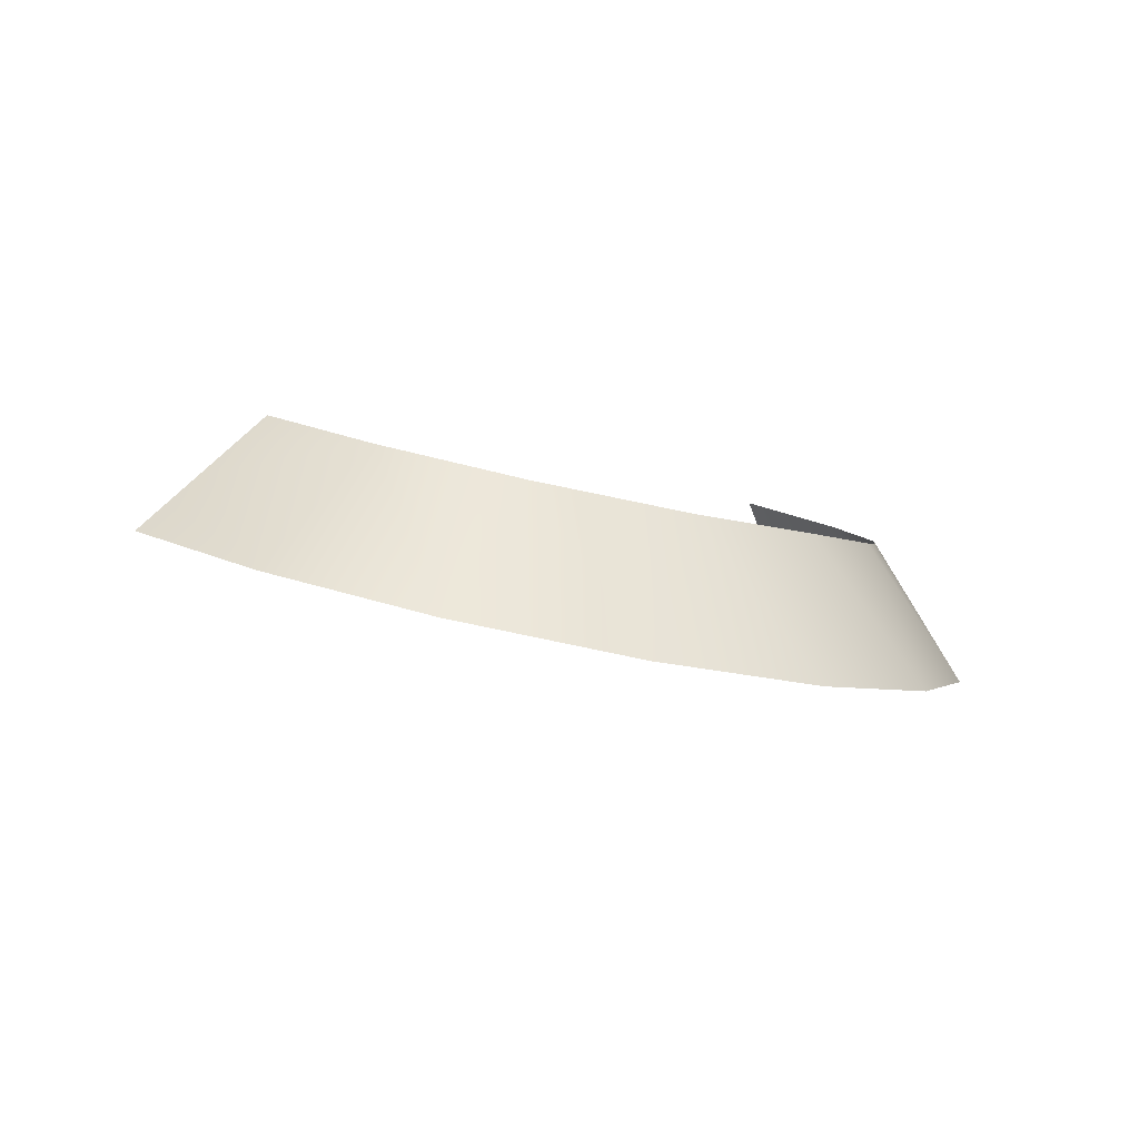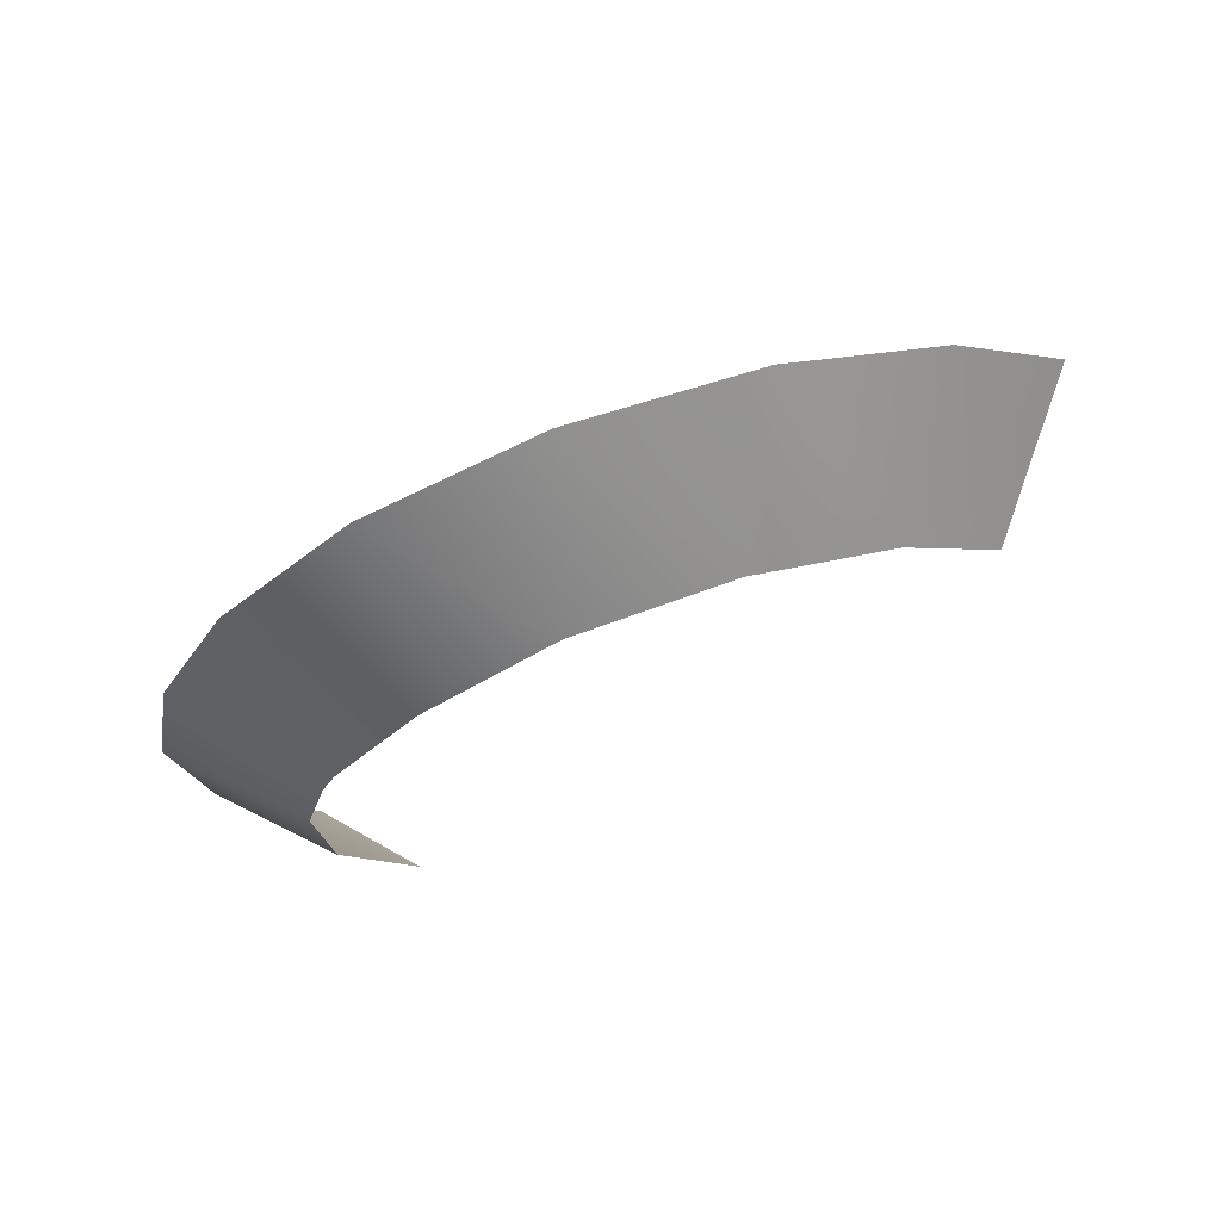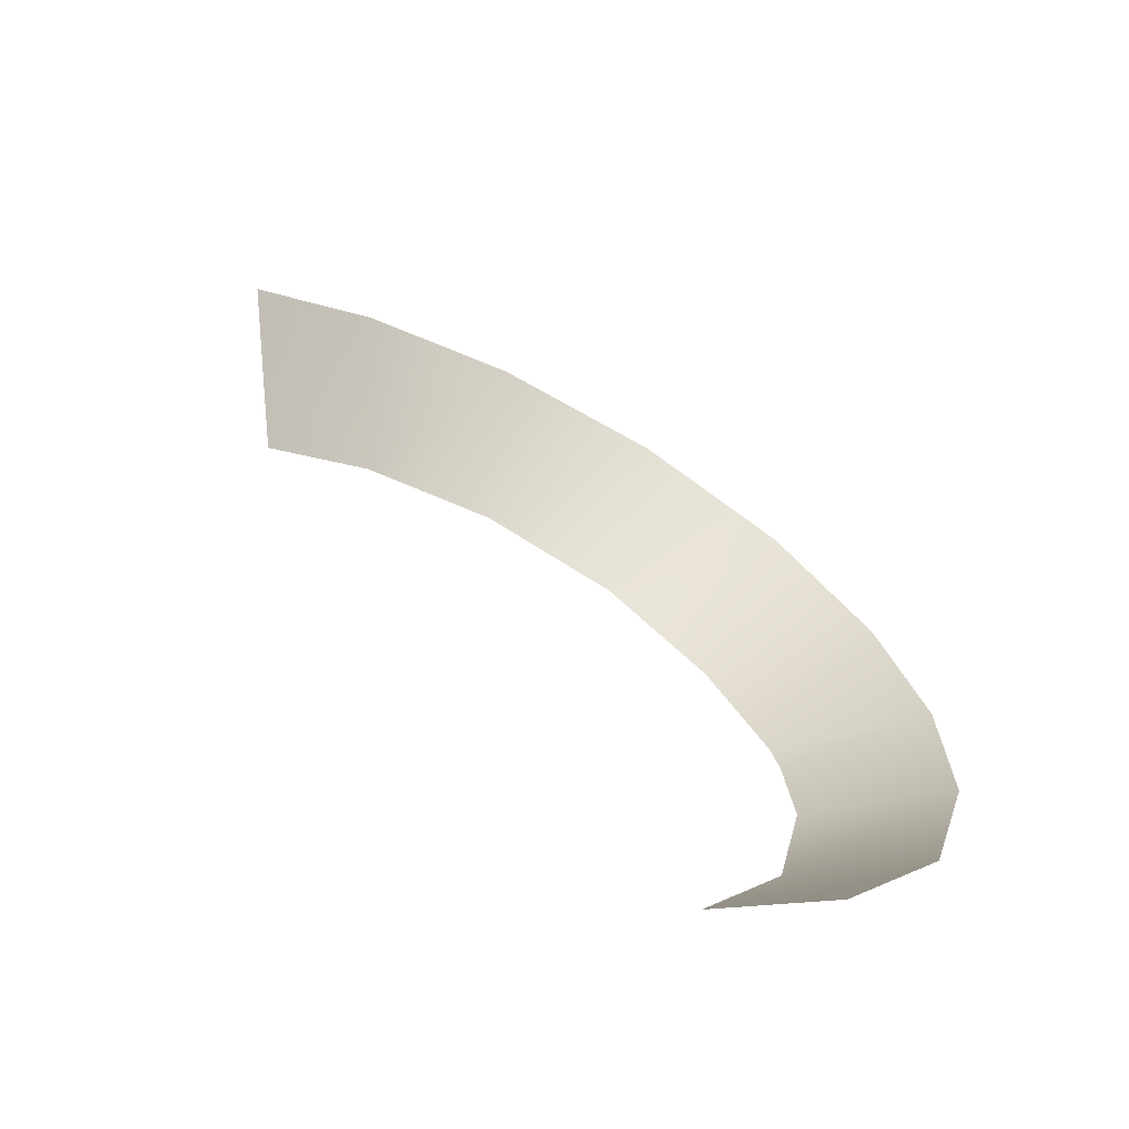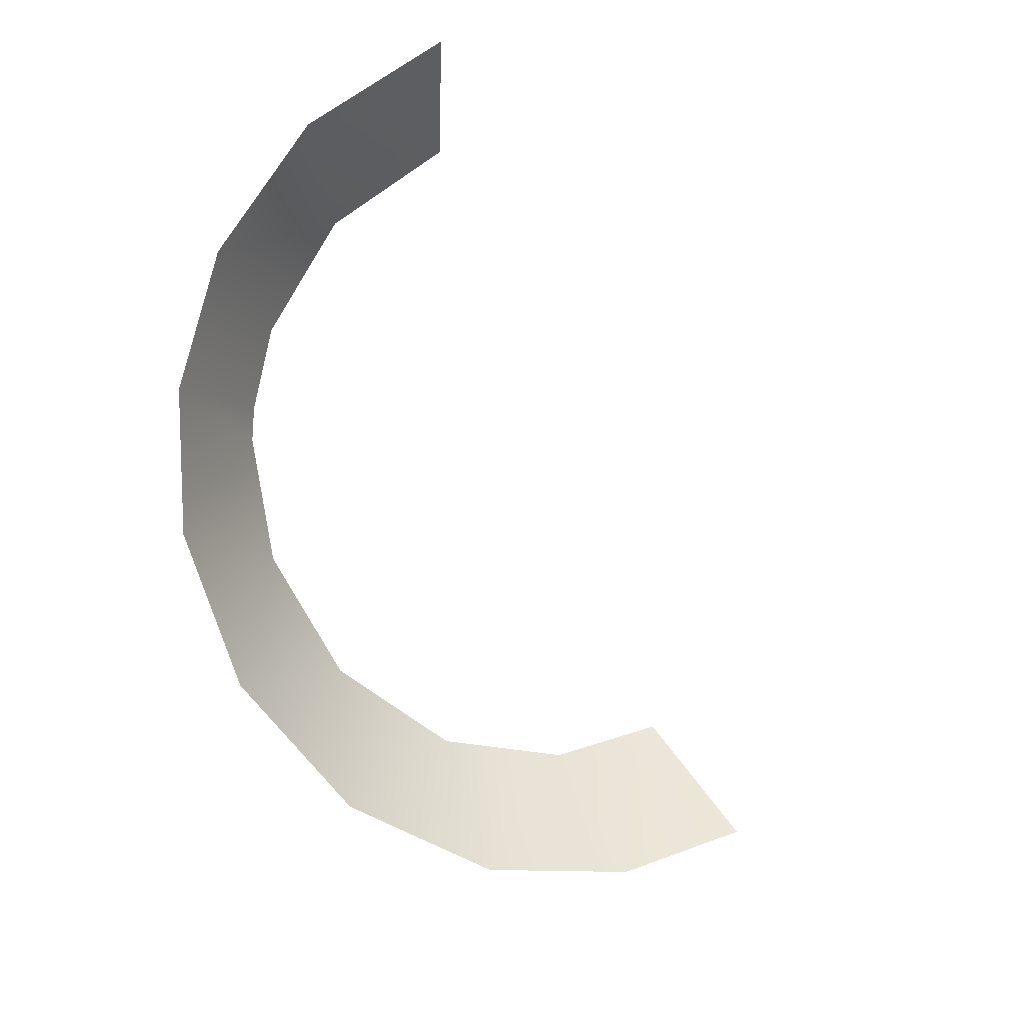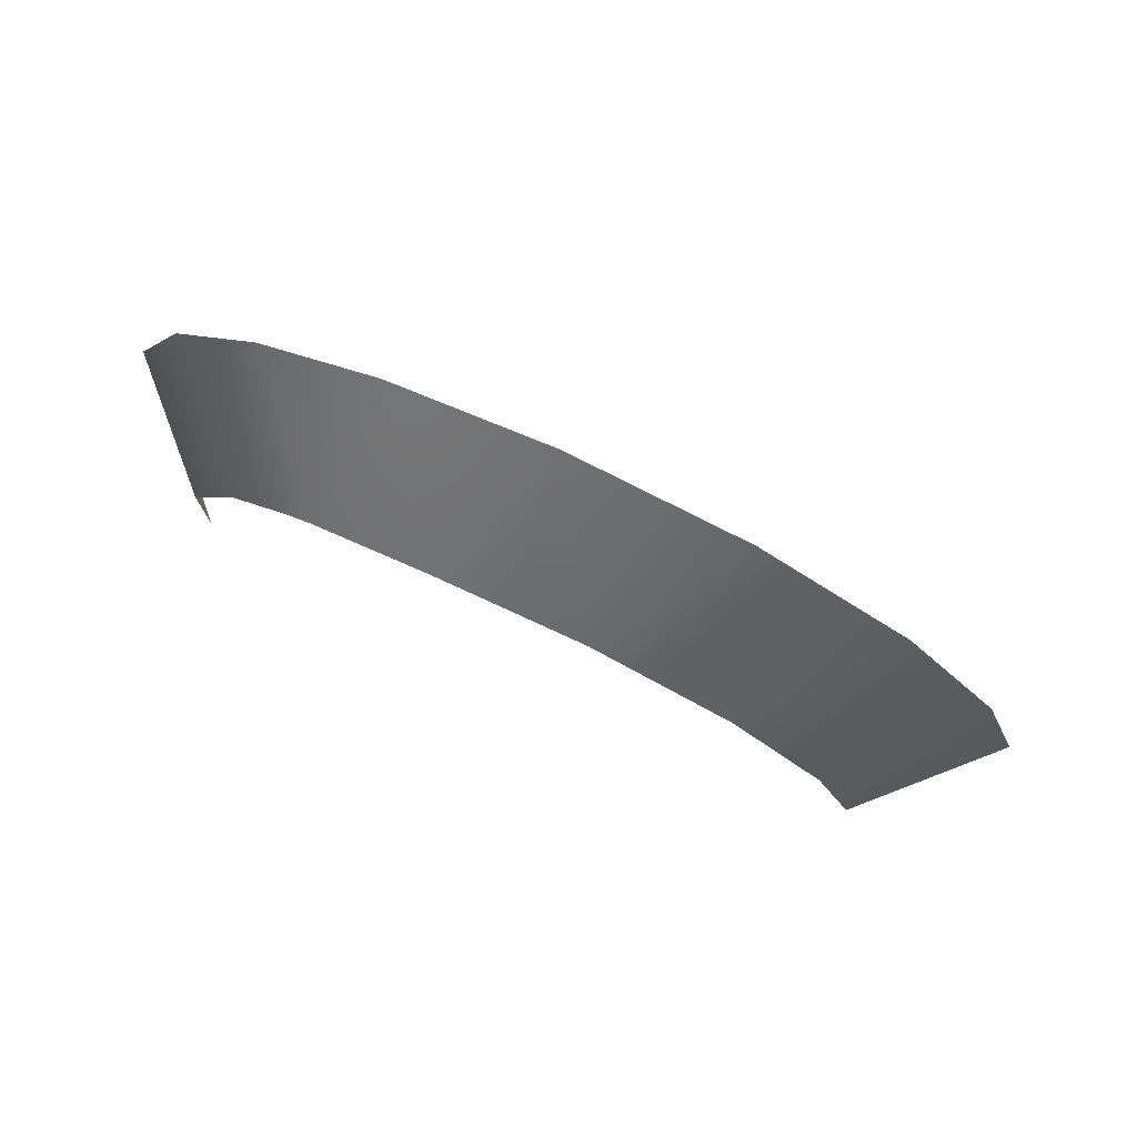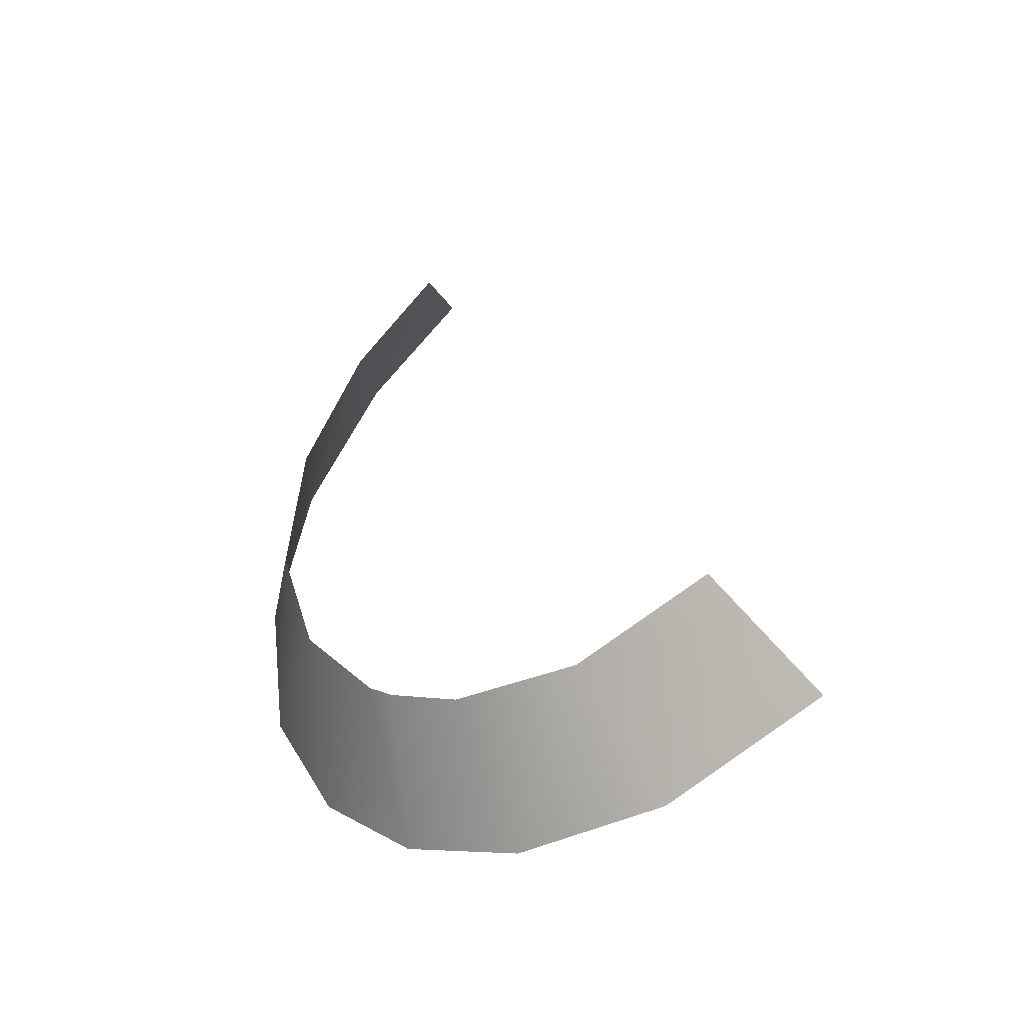
<metadata>
{"format":"obj","ext":"obj","renderer":"f3d","projection":"perspective","resolution":1024,"background":"white","views":[{"elev":-27.1,"azim":157.9,"up":"+Y"},{"elev":-73.5,"azim":21.7,"up":"+Z"},{"elev":74.4,"azim":-145.8,"up":"+Z"},{"elev":-62.7,"azim":-45.0,"up":"+Y"},{"elev":-61.6,"azim":-30.6,"up":"+Z"},{"elev":46.2,"azim":-89.7,"up":"+Y"}]}
</metadata>
<code>
o Group166/mesh207/mesh207-geometry#mesh207-geometry
v -0.02682 0.5957 0.7531
v -0.03123 0.5824 0.7492
v -0.02374 0.5924 0.748
v -0.03572 0.5885 0.7578
v -0.02215 0.5912 0.7462
v -0.02834 0.6017 0.762
v -0.02372 0.5775 0.7421
v -0.03663 0.5959 0.7684
v -0.01426 0.5877 0.7406
v -0.02885 0.6058 0.7753
v -0.01246 0.5738 0.7368
v -0.02701 0.607 0.7733
v -0.0307 0.6047 0.7773
v -0.00338 0.5855 0.7375
v -0.02516 0.6081 0.7713
v -0.03255 0.6035 0.7793
v 0.001285 0.5725 0.7351
v 0.008458 0.5862 0.7384
v 0.01484 0.5743 0.7376
v 0.01821 0.5894 0.743
v 0.0256 0.5785 0.7436
v 0.02838 0.5888 0.7502
v 0.03043 0.5863 0.7506
v 0.02633 0.5913 0.7498
v 0.03248 0.5837 0.7511
v 0.02428 0.5938 0.7493
f 1 2 3
f 3 2 1
f 2 1 4
f 4 1 2
f 3 2 5
f 5 2 3
f 1 6 4
f 4 6 1
f 5 2 7
f 7 2 5
f 4 6 8
f 8 6 4
f 5 7 9
f 9 7 5
f 6 10 8
f 8 10 6
f 9 7 11
f 11 7 9
f 6 12 10
f 10 12 6
f 10 13 8
f 8 13 10
f 9 11 14
f 14 11 9
f 6 15 12
f 12 15 6
f 13 16 8
f 8 16 13
f 14 11 17
f 17 11 14
f 18 14 17
f 17 14 18
f 18 17 19
f 19 17 18
f 20 18 19
f 19 18 20
f 20 19 21
f 21 19 20
f 20 21 22
f 22 21 20
f 22 21 23
f 23 21 22
f 24 20 22
f 22 20 24
f 23 21 25
f 25 21 23
f 26 20 24
f 24 20 26

</code>
